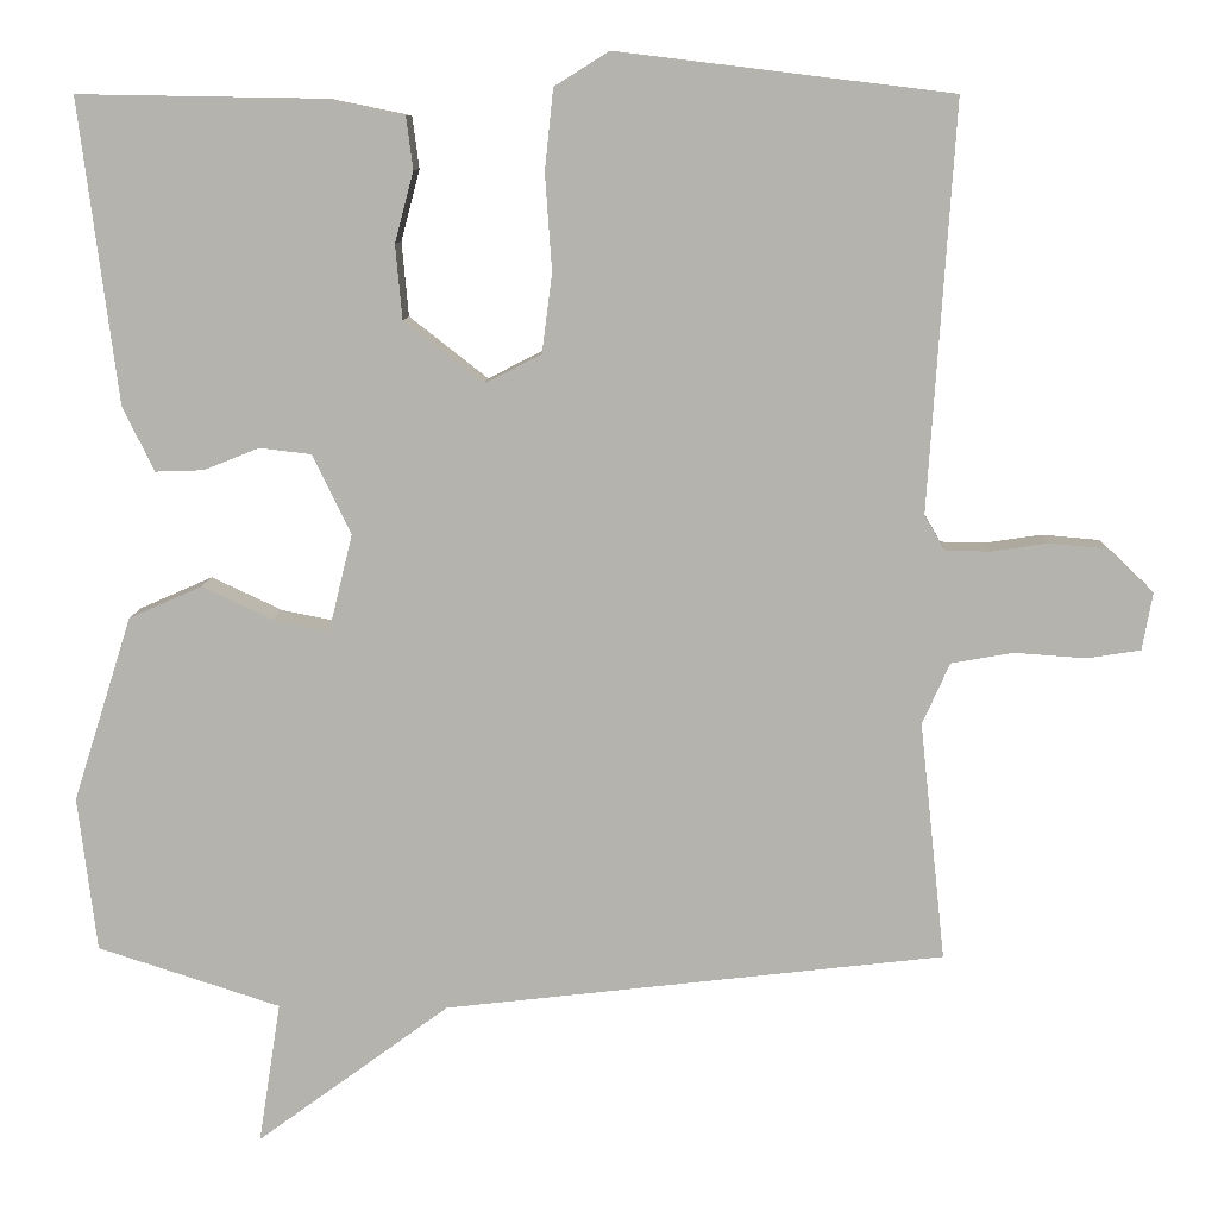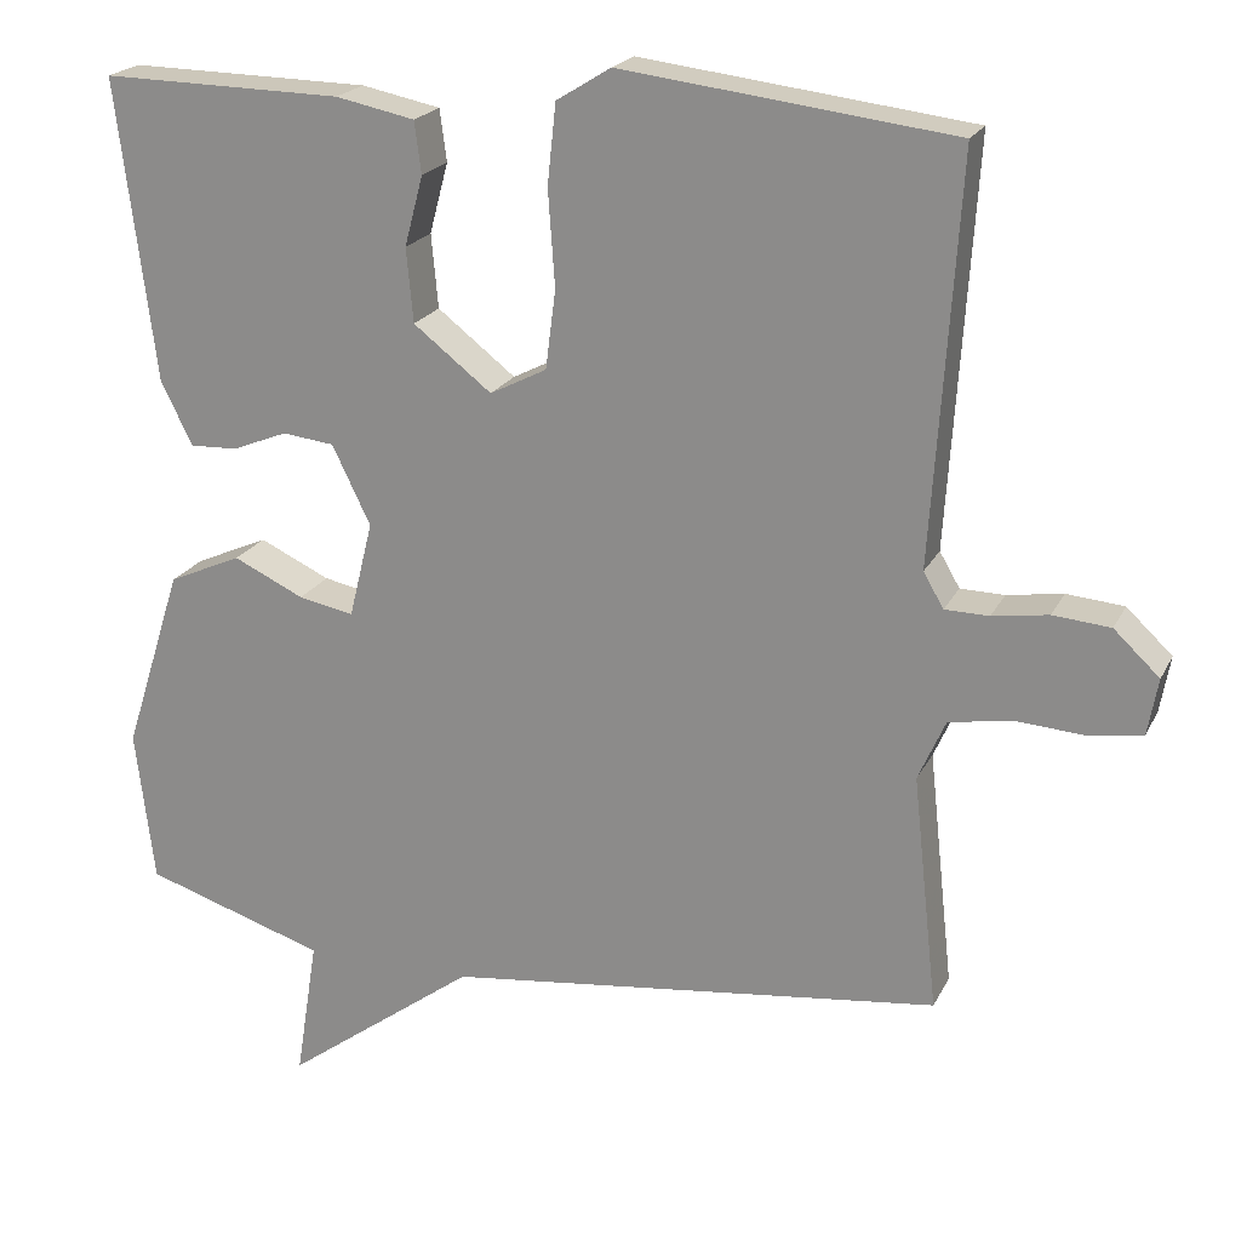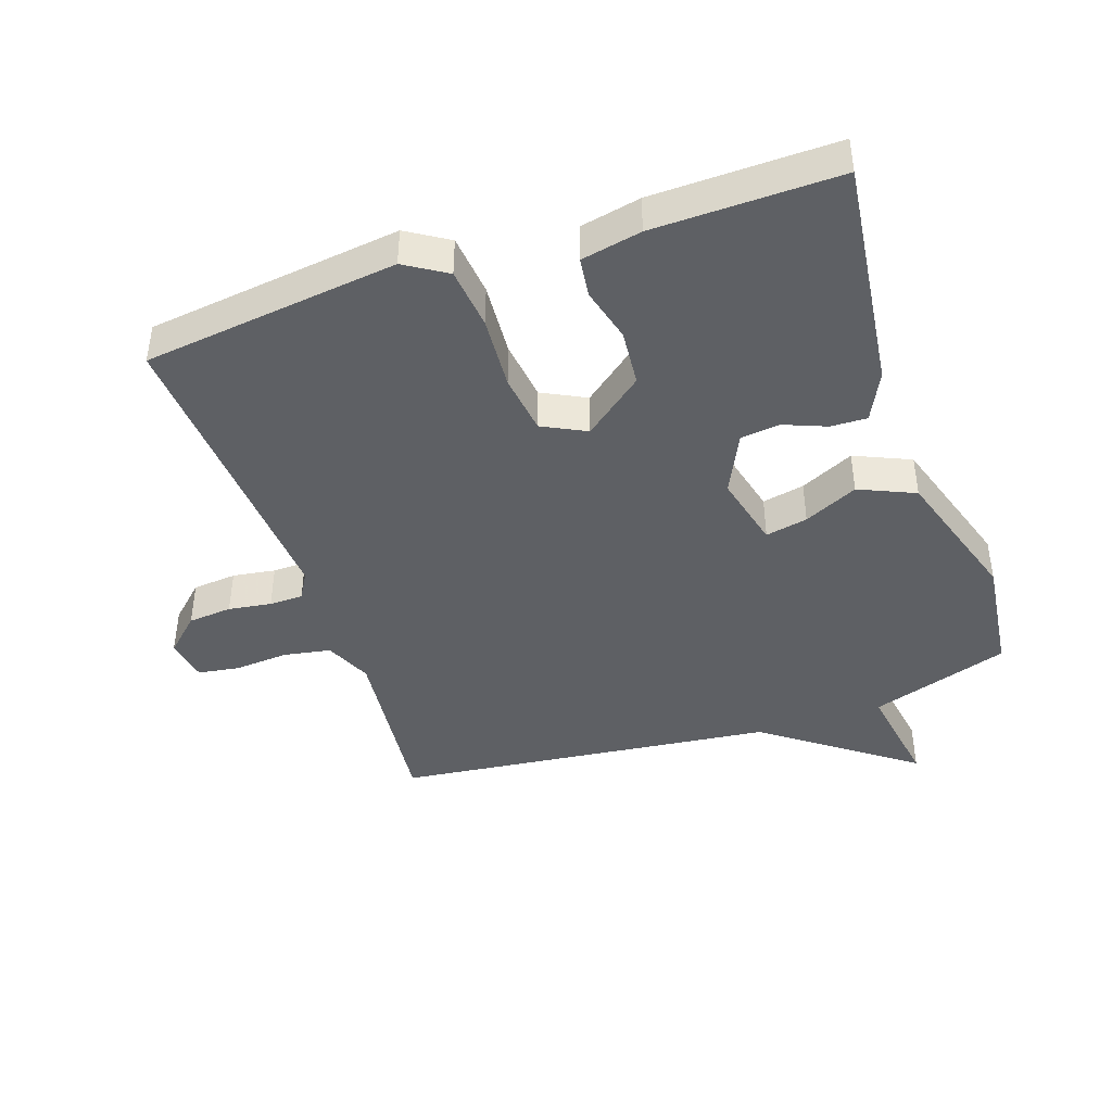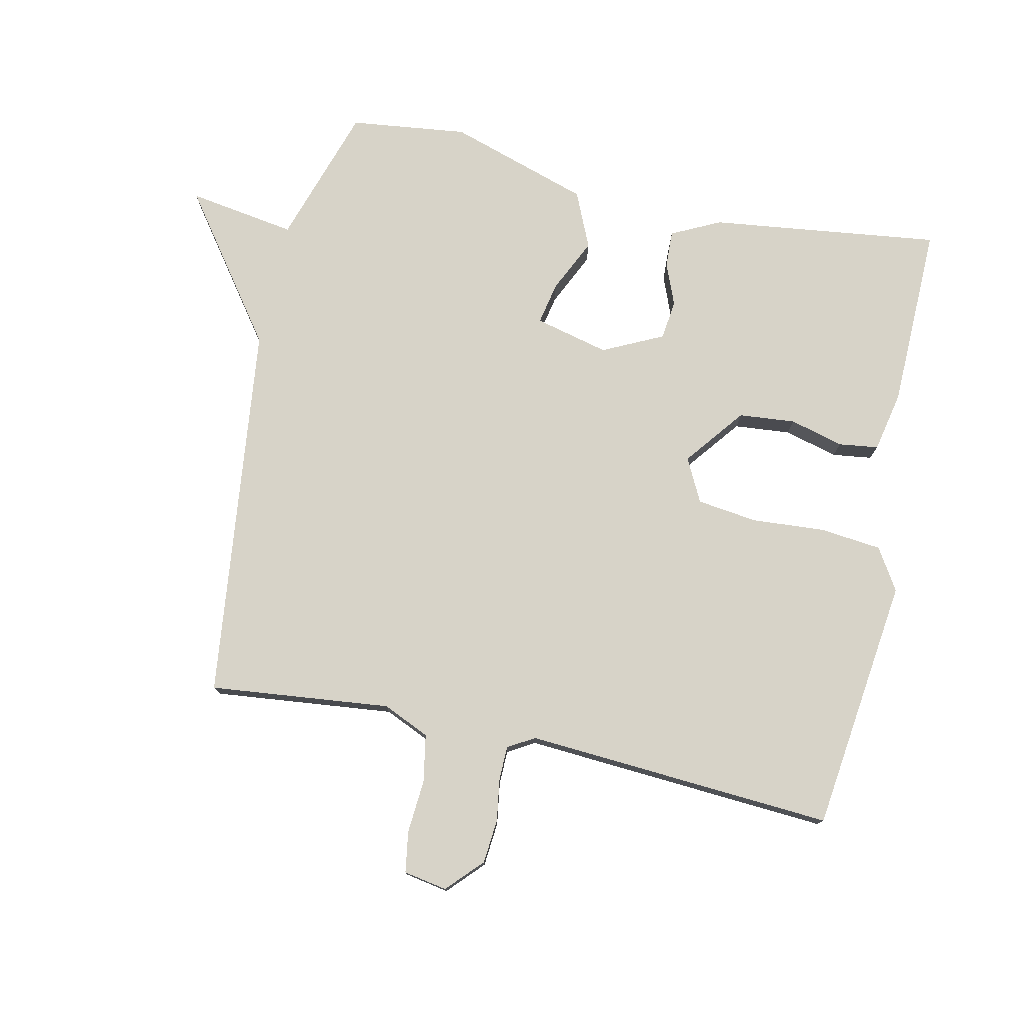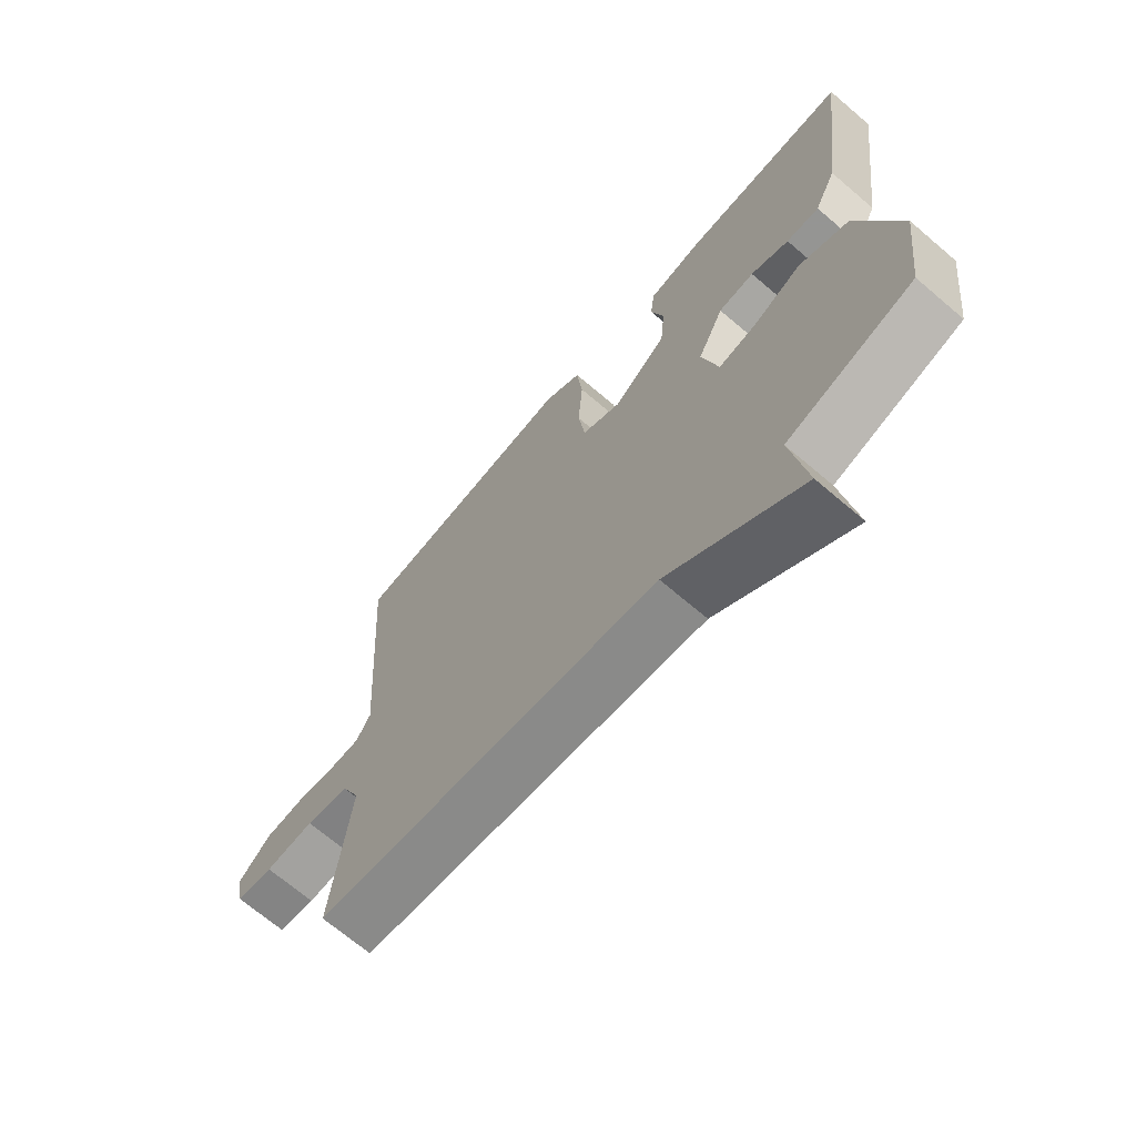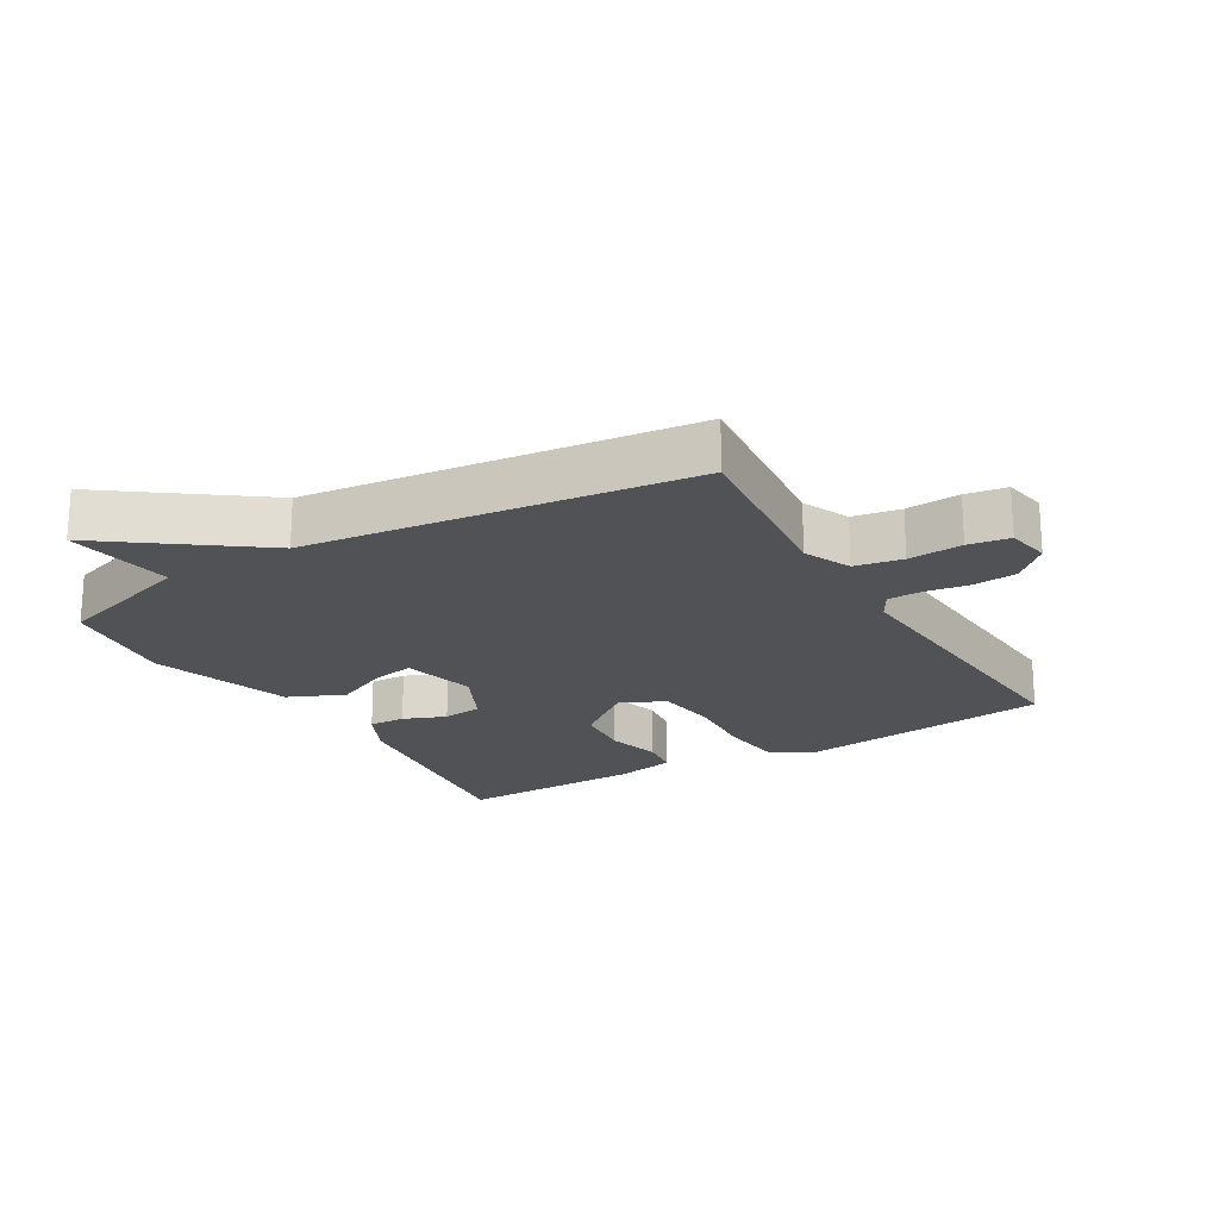
<metadata>
{"format":"obj","ext":"obj","renderer":"f3d","projection":"perspective","resolution":1024,"background":"white","views":[{"elev":9.5,"azim":-177.9,"up":"+Z"},{"elev":20.8,"azim":-159.7,"up":"+Z"},{"elev":-42.9,"azim":18.9,"up":"+Y"},{"elev":77.2,"azim":-77.7,"up":"+Y"},{"elev":-69.1,"azim":49.5,"up":"+Z"},{"elev":-20.8,"azim":-149.4,"up":"+Y"}]}
</metadata>
<code>
v -0.5 0.07 0.5
v -0.108 0.07 0.548
v -0.044 0.07 0.508
v -0.034 0.07 0.413
v -0.042 0.07 0.3
v -0.03 0.07 0.207
v 0.037 0.07 0.173
v 0.129 0.07 0.245
v 0.137 0.07 0.332
v 0.115 0.07 0.415
v 0.123 0.07 0.476
v 0.216 0.07 0.495
v 0.5 0.07 0.5
v 0.455 0.07 0.145
v 0.418 0.07 0.07
v 0.362 0.07 0.072
v 0.297 0.07 0.098
v 0.236 0.07 0.091
v 0.191 0.07 -0.002
v 0.219 0.07 -0.116
v 0.284 0.07 -0.103
v 0.367 0.07 -0.064
v 0.453 0.07 -0.102
v 0.522 0.07 -0.319
v 0.5 0.07 -0.5
v 0.286 0.07 -0.569
v 0.312 0.07 -0.735
v 0.086 0.07 -0.569
v -0.5 0.07 -0.5
v -0.47 0.07 -0.221
v -0.502 0.07 -0.149
v -0.575 0.07 -0.136
v -0.658 0.07 -0.142
v -0.721 0.07 -0.132
v -0.733 0.07 -0.065
v -0.679 0.07 -0.014
v -0.611 0.07 -0.008
v -0.545 0.07 -0.018
v -0.493 0.07 -0.017
v -0.469 0.07 0.024
v -0.5 0 0.5
v -0.108 0 0.548
v -0.044 0 0.508
v -0.034 0 0.413
v -0.042 0 0.3
v -0.03 0 0.207
v 0.037 0 0.173
v 0.129 0 0.245
v 0.137 0 0.332
v 0.115 0 0.415
v 0.123 0 0.476
v 0.216 0 0.495
v 0.5 0 0.5
v 0.455 0 0.145
v 0.418 0 0.07
v 0.362 0 0.072
v 0.297 0 0.098
v 0.236 0 0.091
v 0.191 0 -0.002
v 0.219 0 -0.116
v 0.284 0 -0.103
v 0.367 0 -0.064
v 0.453 0 -0.102
v 0.522 0 -0.319
v 0.5 0 -0.5
v 0.286 0 -0.569
v 0.312 0 -0.735
v 0.086 0 -0.569
v -0.5 0 -0.5
v -0.47 0 -0.221
v -0.502 0 -0.149
v -0.575 0 -0.136
v -0.658 0 -0.142
v -0.721 0 -0.132
v -0.733 0 -0.065
v -0.679 0 -0.014
v -0.611 0 -0.008
v -0.545 0 -0.018
v -0.493 0 -0.017
v -0.469 0 0.024
f 36 37 38
f 35 36 38
f 34 35 38
f 33 34 38
f 32 33 38
f 31 32 38 39
f 30 31 39 40
f 28 29 30
f 26 27 28
f 25 26 28
f 24 25 28
f 23 24 28
f 22 23 28
f 21 22 28
f 20 21 28
f 28 30 40
f 20 28 40
f 19 20 40
f 15 16 17
f 14 15 17
f 13 14 17
f 12 13 17
f 11 12 17
f 10 11 17
f 9 10 17
f 8 9 17 18
f 7 8 18 19
f 3 4 5
f 2 3 5
f 1 2 5
f 40 1 5
f 40 5 6
f 6 7 19 40
f 78 77 76
f 78 76 75
f 78 75 74
f 78 74 73
f 78 73 72
f 79 78 72 71
f 80 79 71 70
f 70 69 68
f 68 67 66
f 68 66 65
f 68 65 64
f 68 64 63
f 68 63 62
f 68 62 61
f 68 61 60
f 80 70 68
f 80 68 60
f 80 60 59
f 57 56 55
f 57 55 54
f 57 54 53
f 57 53 52
f 57 52 51
f 57 51 50
f 57 50 49
f 58 57 49 48
f 59 58 48 47
f 45 44 43
f 45 43 42
f 45 42 41
f 45 41 80
f 46 45 80
f 80 59 47 46
f 1 41 42 2
f 2 42 43 3
f 3 43 44 4
f 4 44 45 5
f 5 45 46 6
f 6 46 47 7
f 7 47 48 8
f 8 48 49 9
f 9 49 50 10
f 10 50 51 11
f 11 51 52 12
f 12 52 53 13
f 13 53 54 14
f 14 54 55 15
f 15 55 56 16
f 16 56 57 17
f 17 57 58 18
f 18 58 59 19
f 19 59 60 20
f 20 60 61 21
f 21 61 62 22
f 22 62 63 23
f 23 63 64 24
f 24 64 65 25
f 25 65 66 26
f 26 66 67 27
f 27 67 68 28
f 28 68 69 29
f 29 69 70 30
f 30 70 71 31
f 31 71 72 32
f 32 72 73 33
f 33 73 74 34
f 34 74 75 35
f 35 75 76 36
f 36 76 77 37
f 37 77 78 38
f 38 78 79 39
f 39 79 80 40
f 40 80 41 1

</code>
